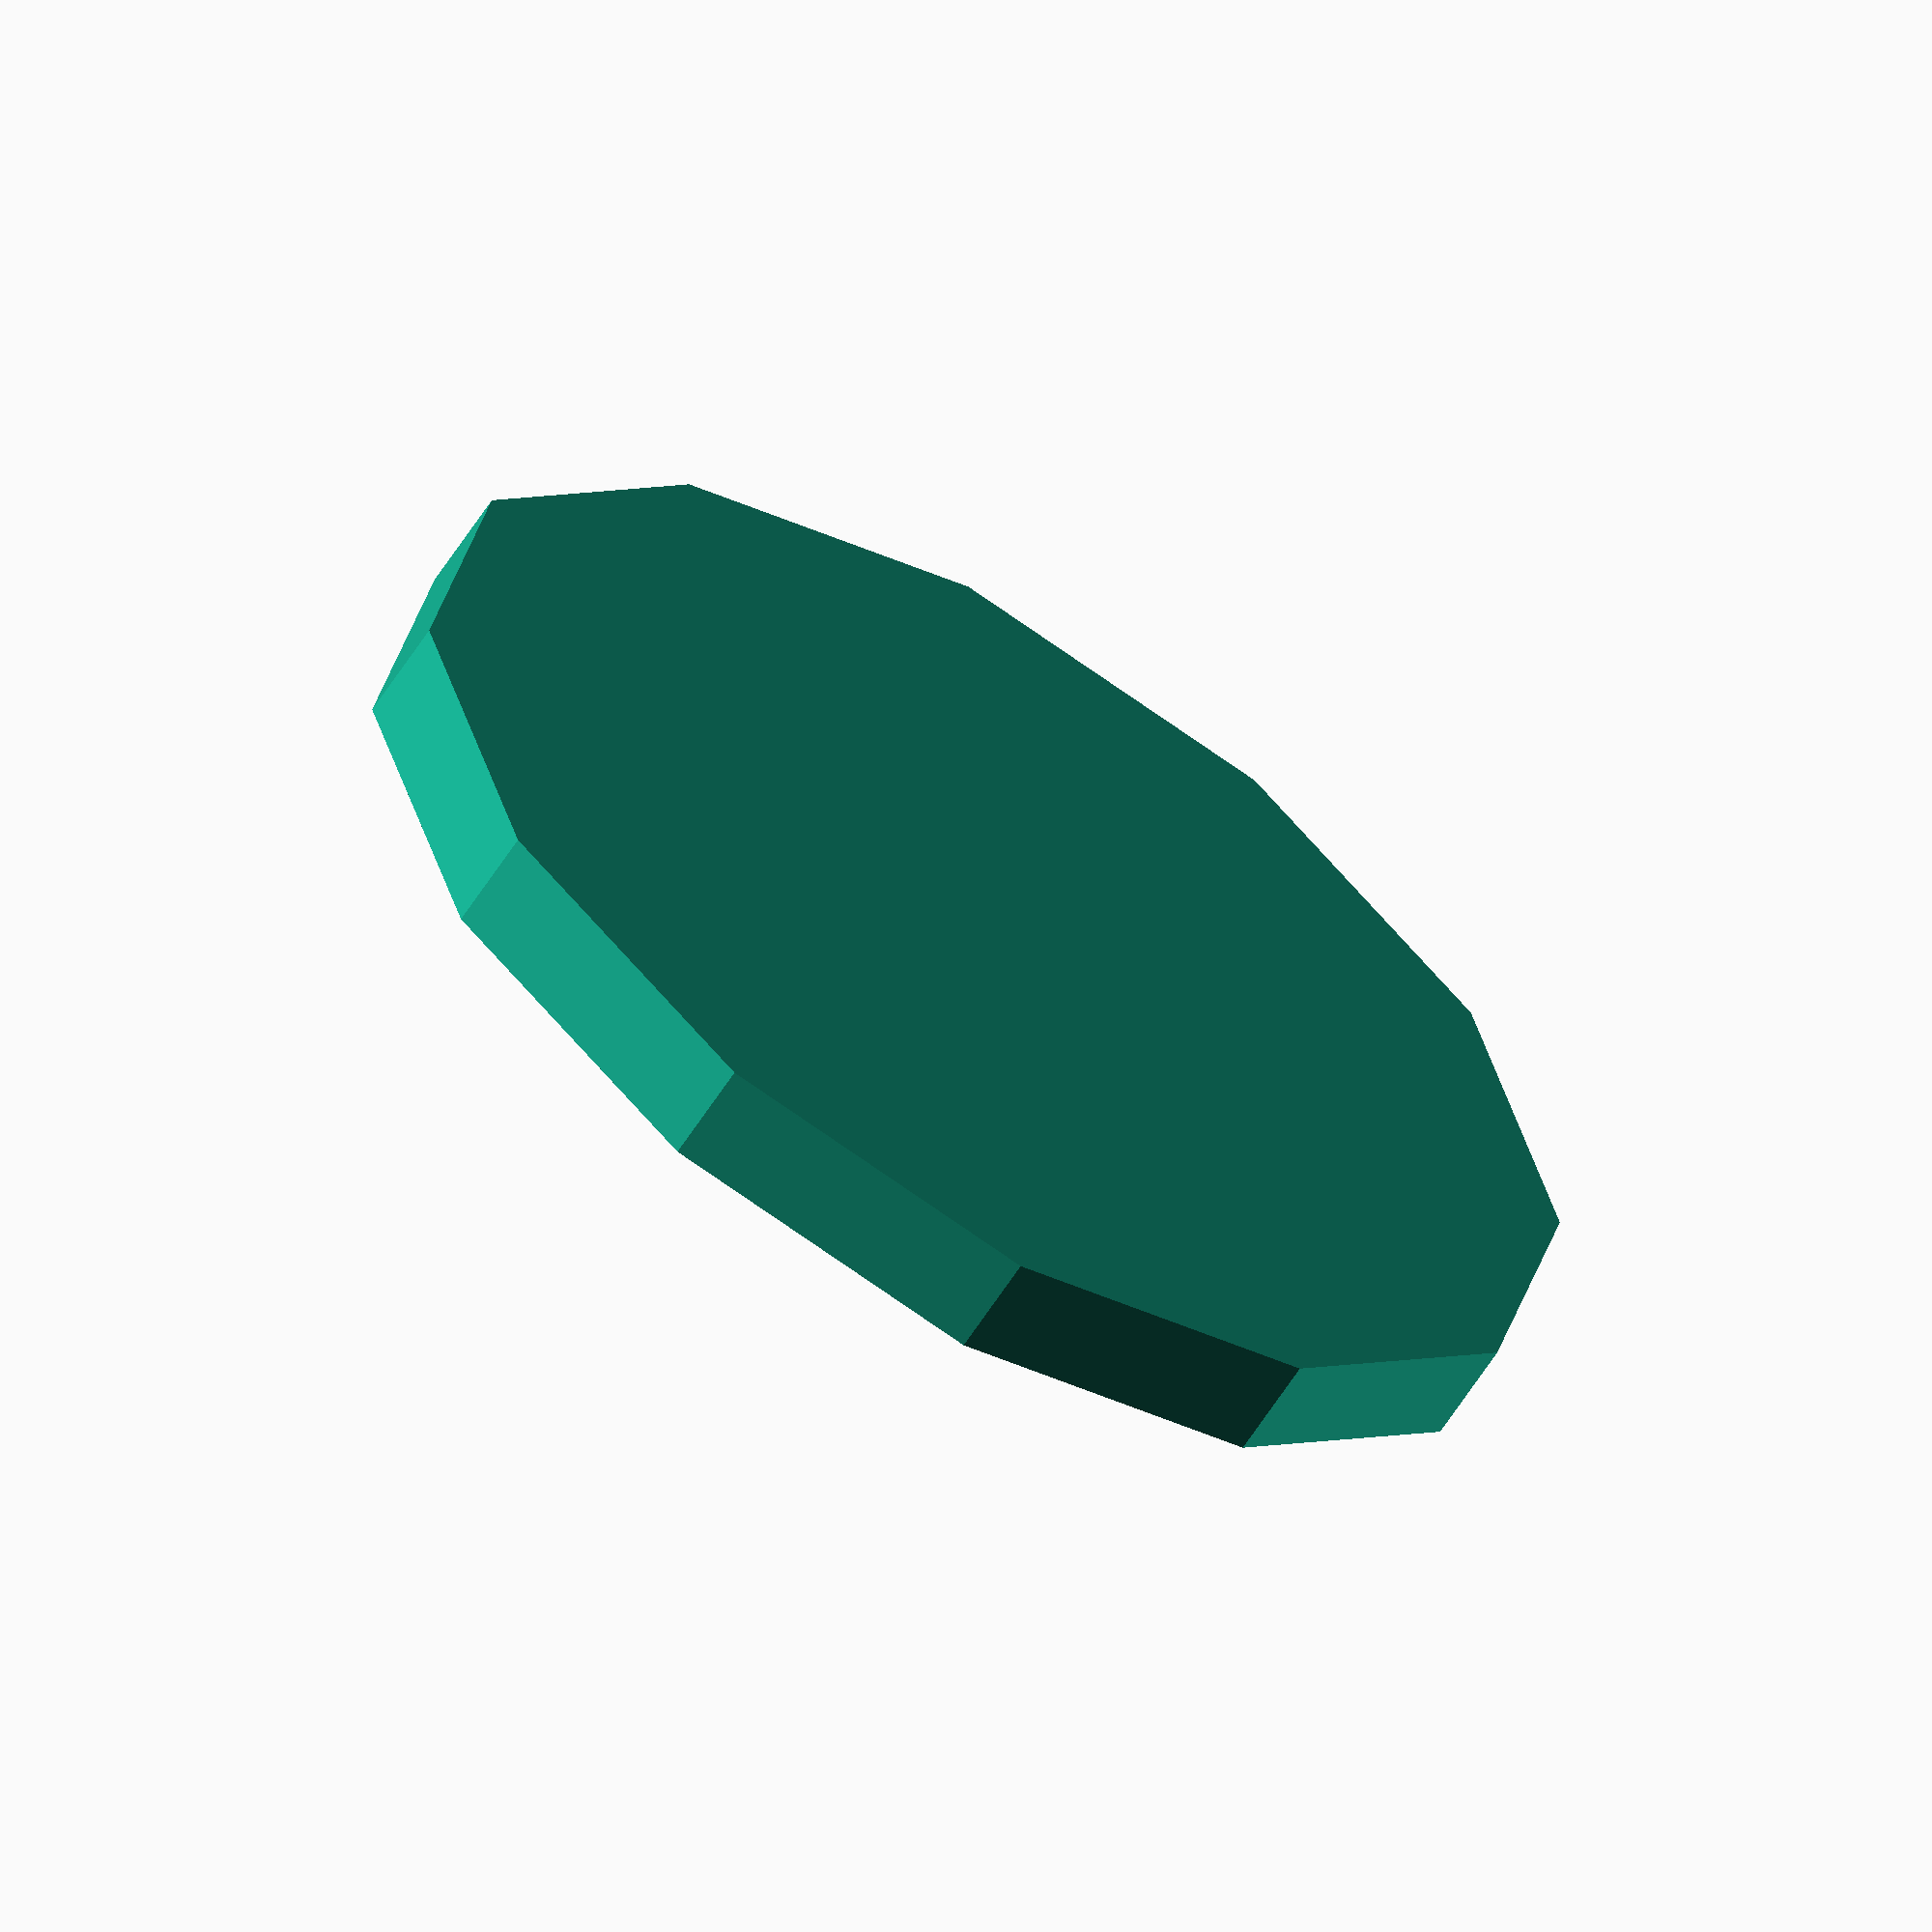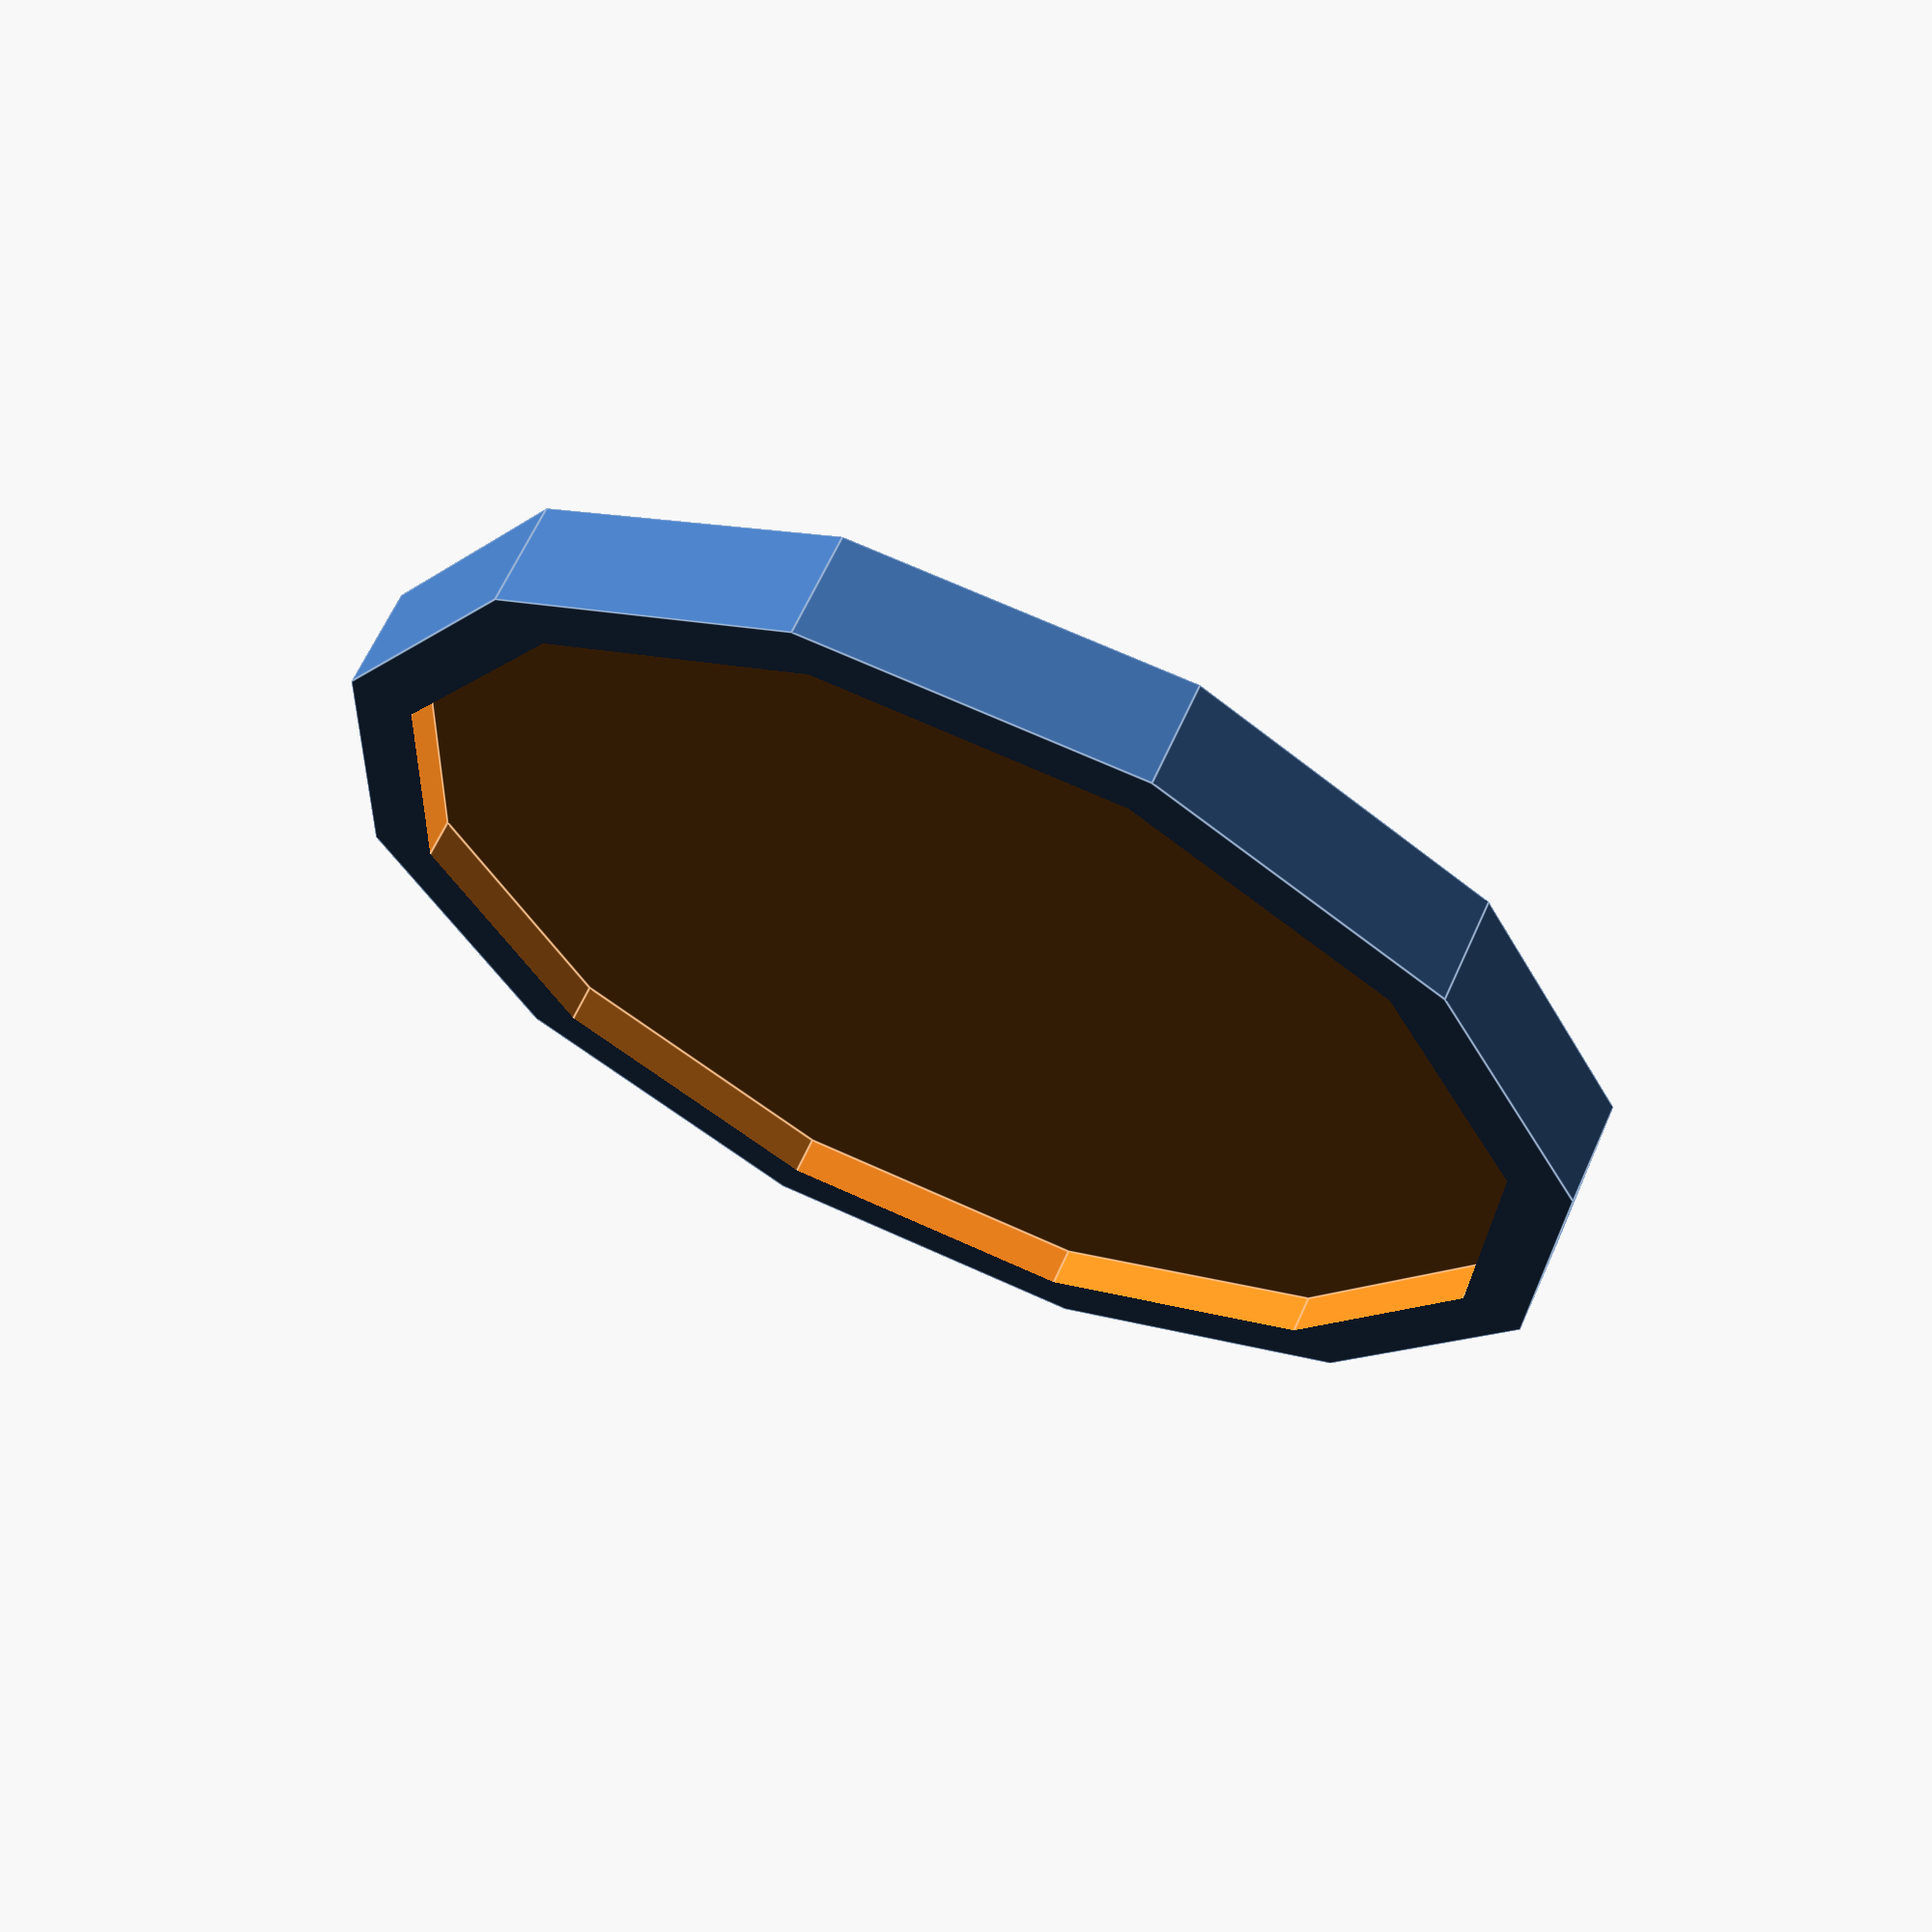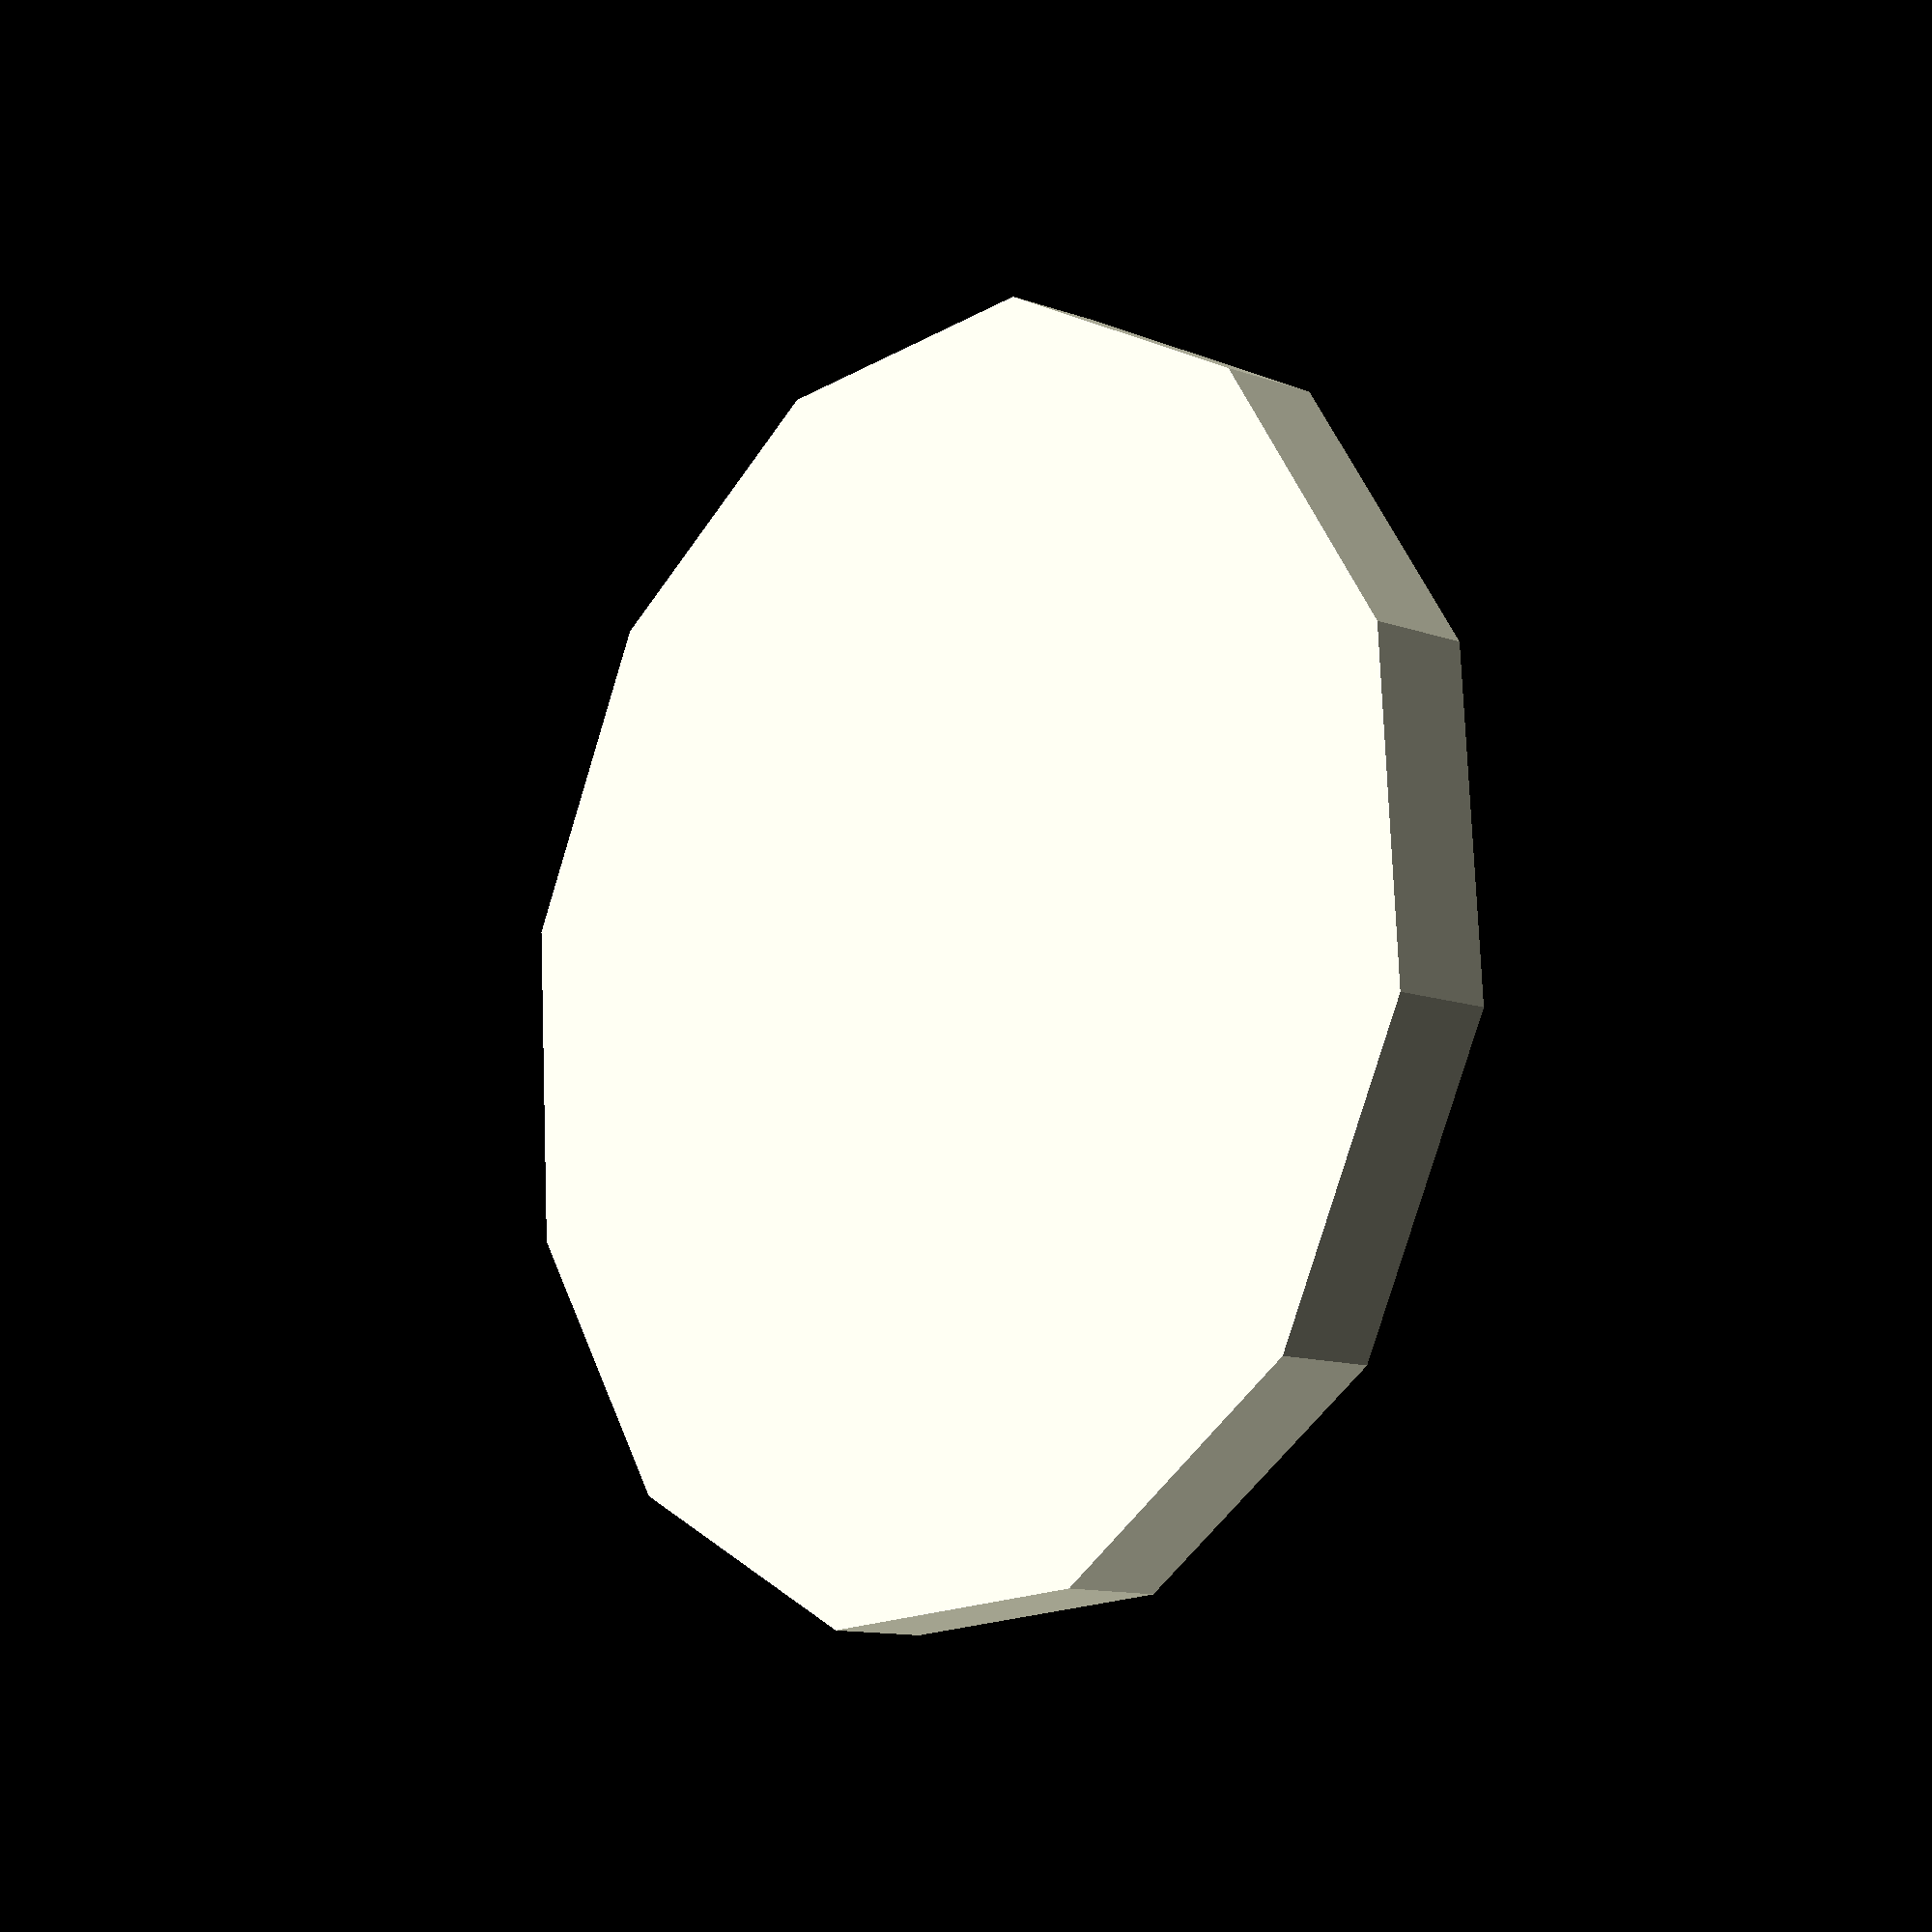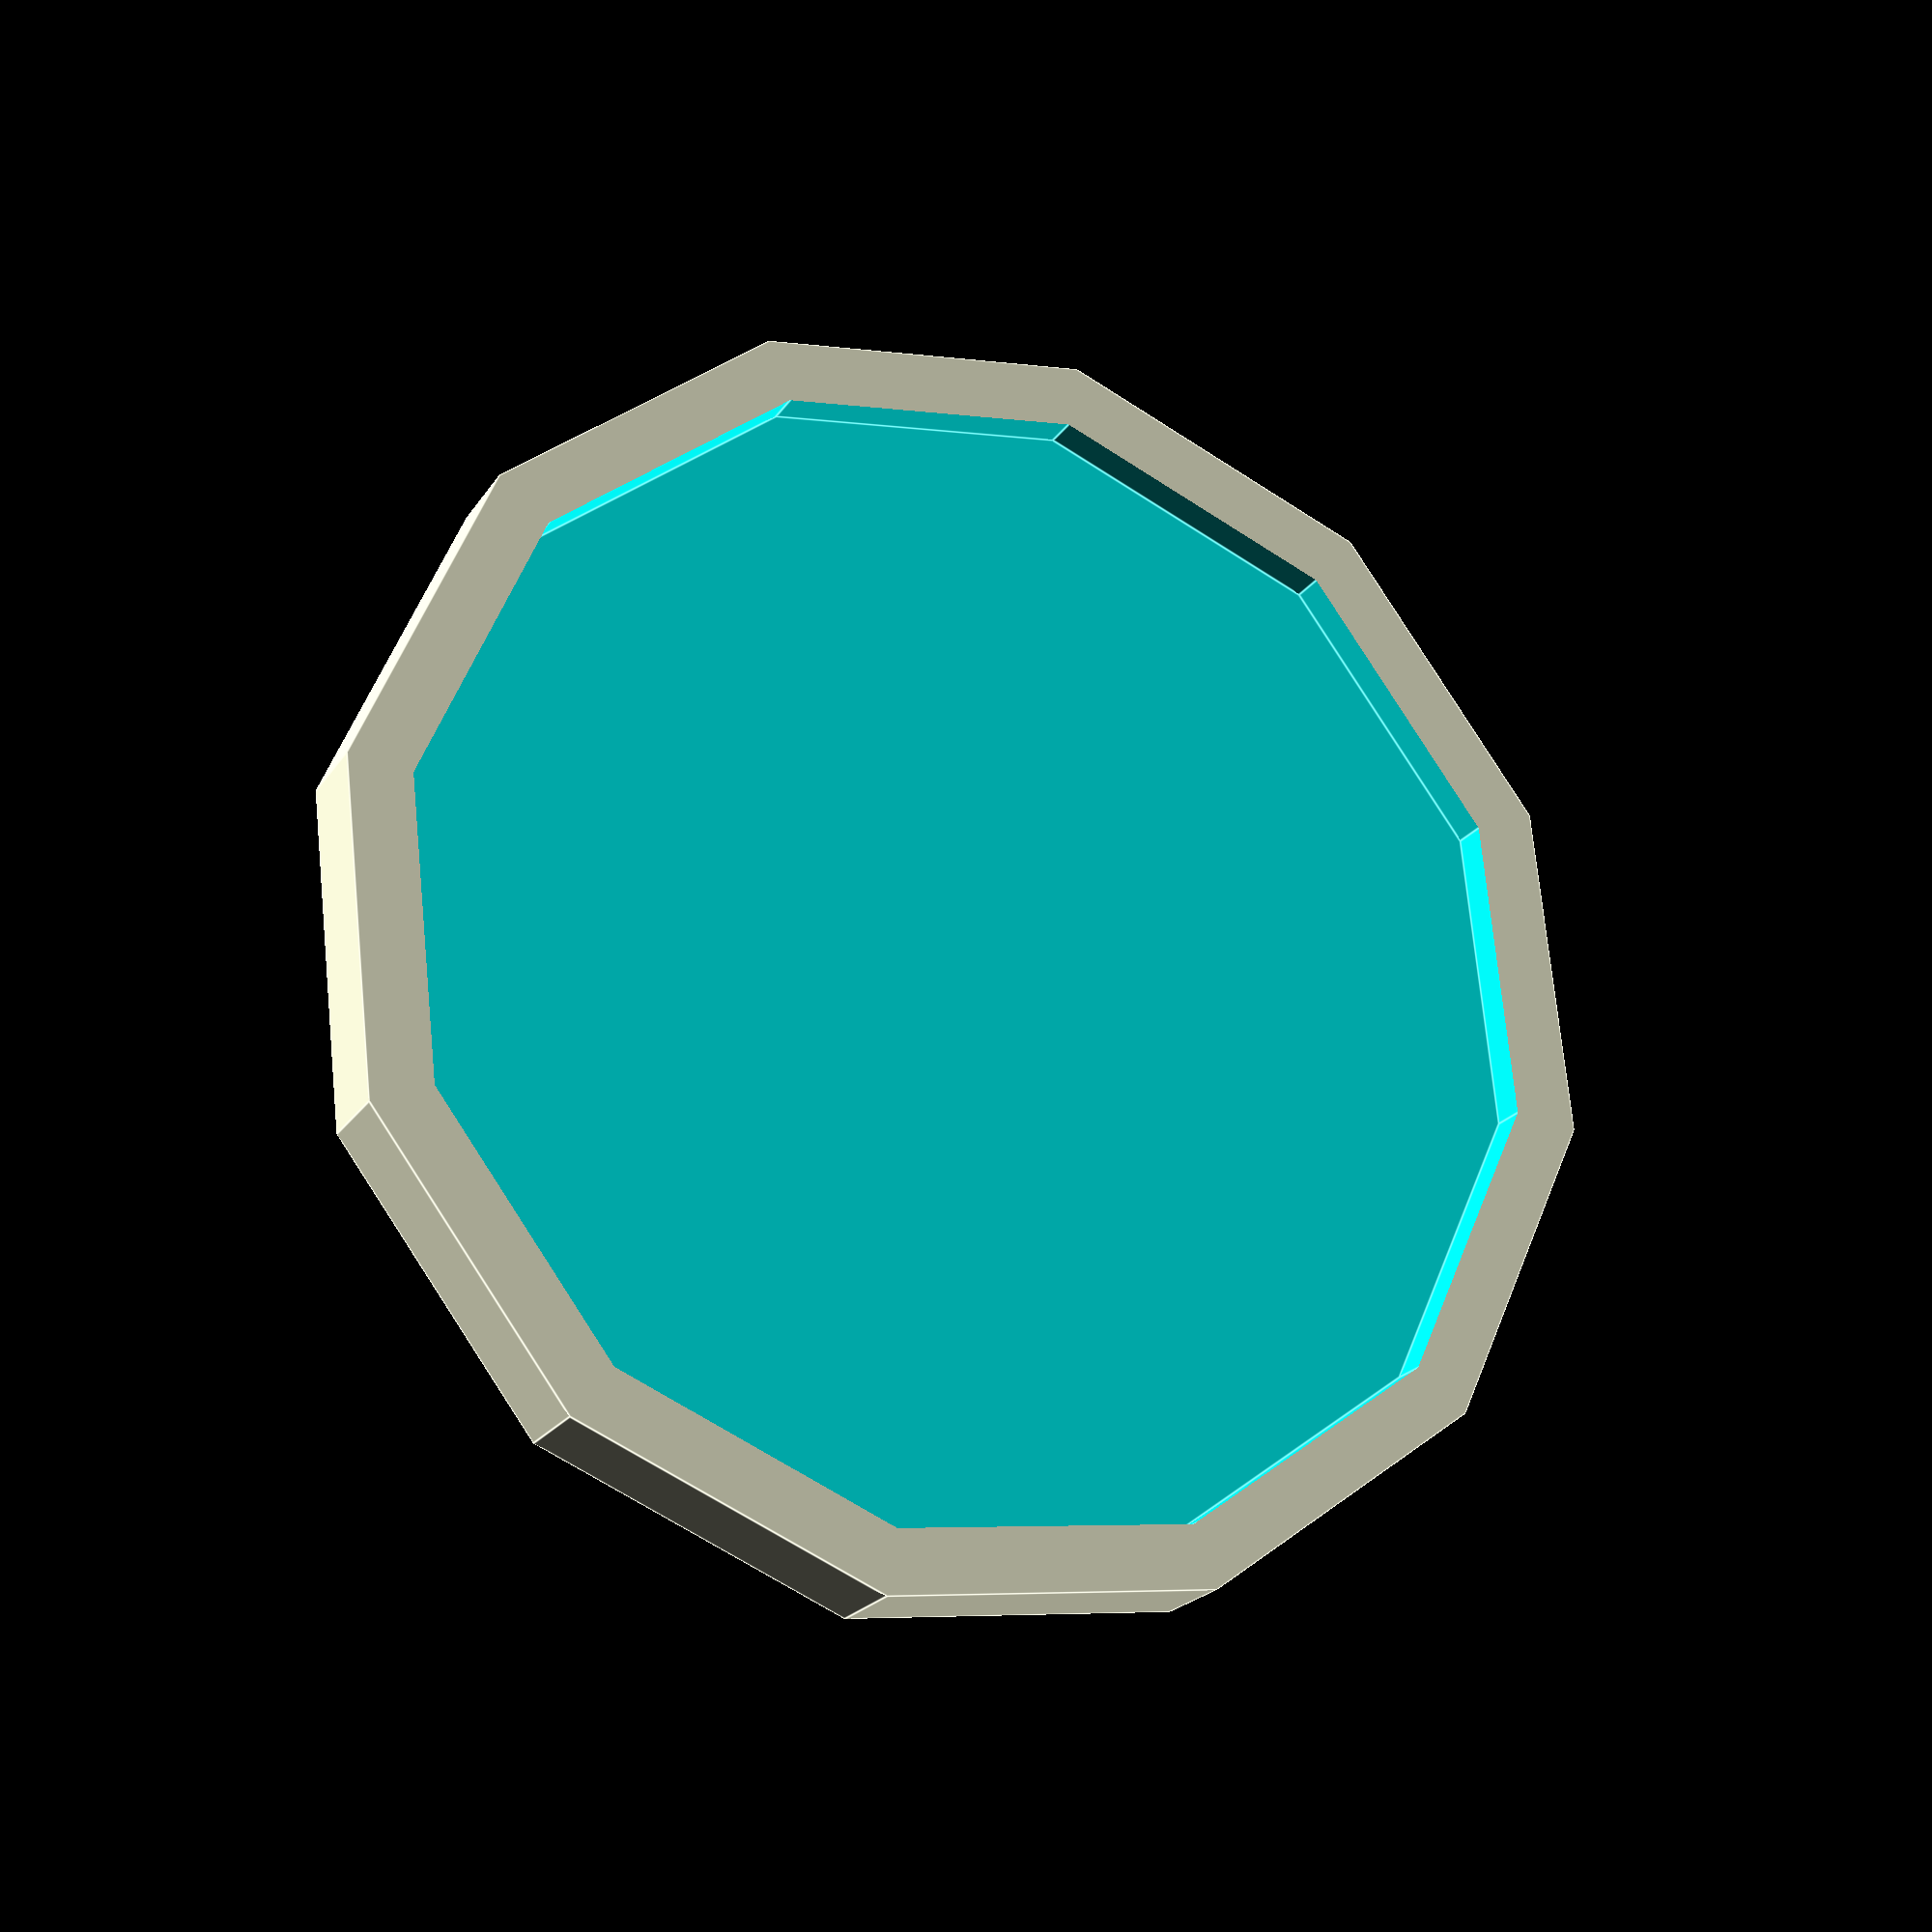
<openscad>


outer_radius = 0.5;
edge_thickness = 0.05;
depth = 0.08;

inner_radius = outer_radius - edge_thickness;

translate([inner_radius, 0, inner_radius]) { // fit clock face along axis
    rotate([-90, 0, 0]) {
        difference() {
            cylinder(h=depth, r1=outer_radius, r2=outer_radius, center=true, $fn=12);
            translate([0, 0, edge_thickness]) {
                cylinder(h=depth, r1=inner_radius, r2=inner_radius, center=true, $fn=12);
            }
        }
    }
}

</openscad>
<views>
elev=235.9 azim=85.8 roll=122.3 proj=o view=wireframe
elev=78.2 azim=123.8 roll=240.4 proj=p view=edges
elev=67.8 azim=57.4 roll=334.4 proj=p view=wireframe
elev=221.8 azim=70.1 roll=294.7 proj=p view=edges
</views>
